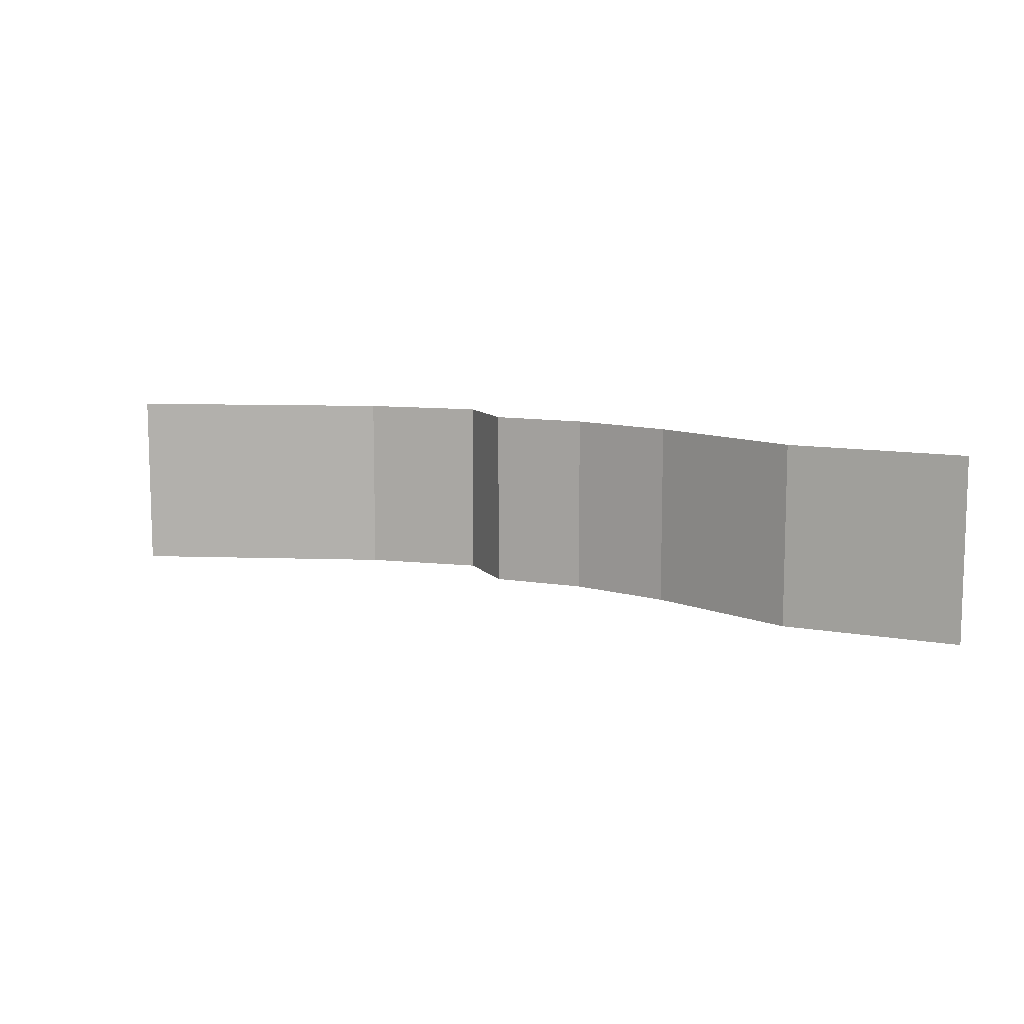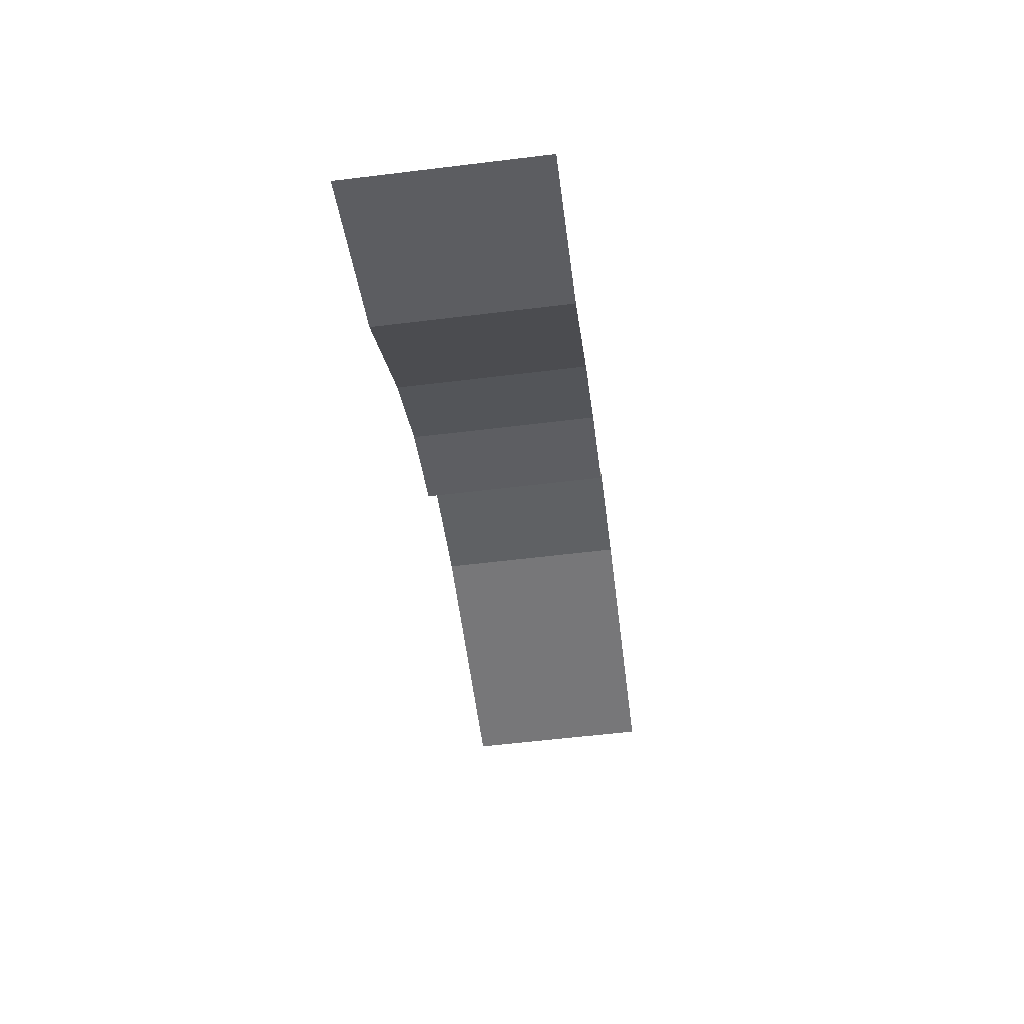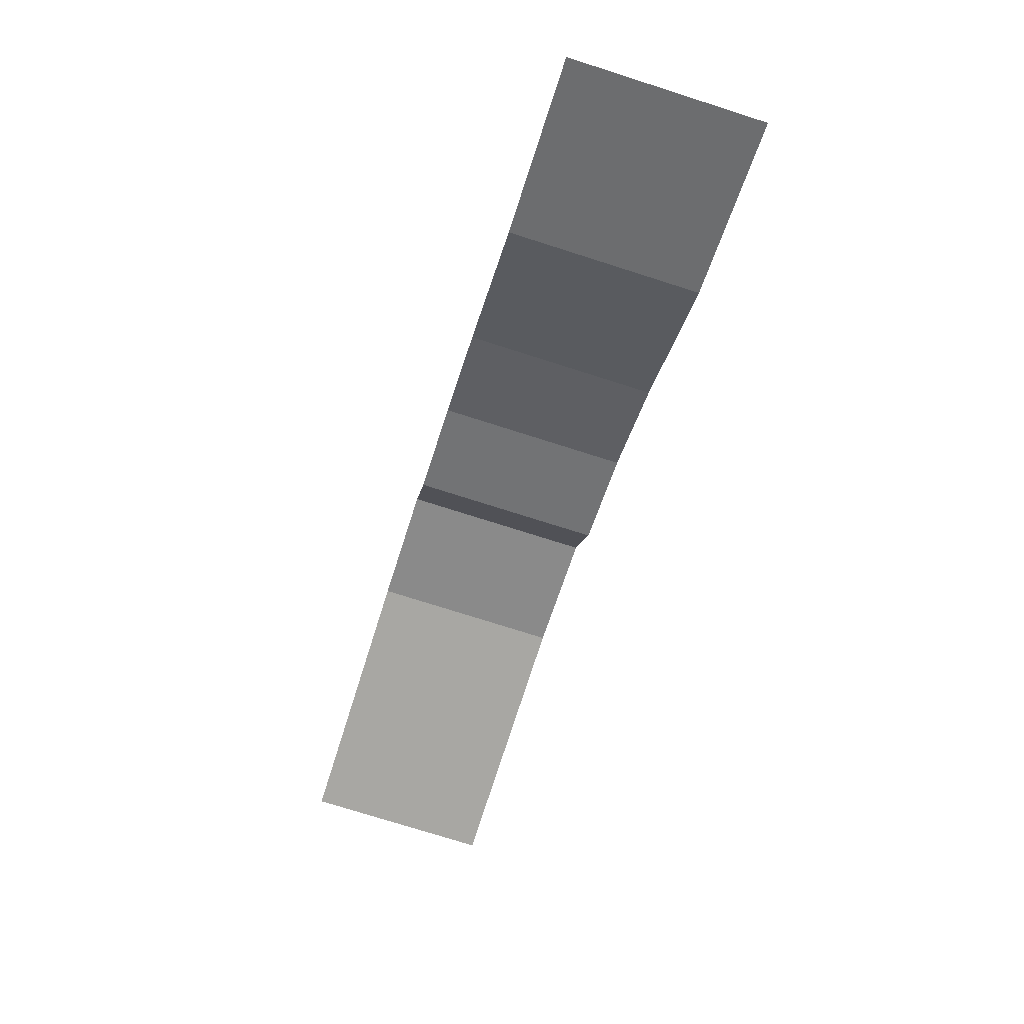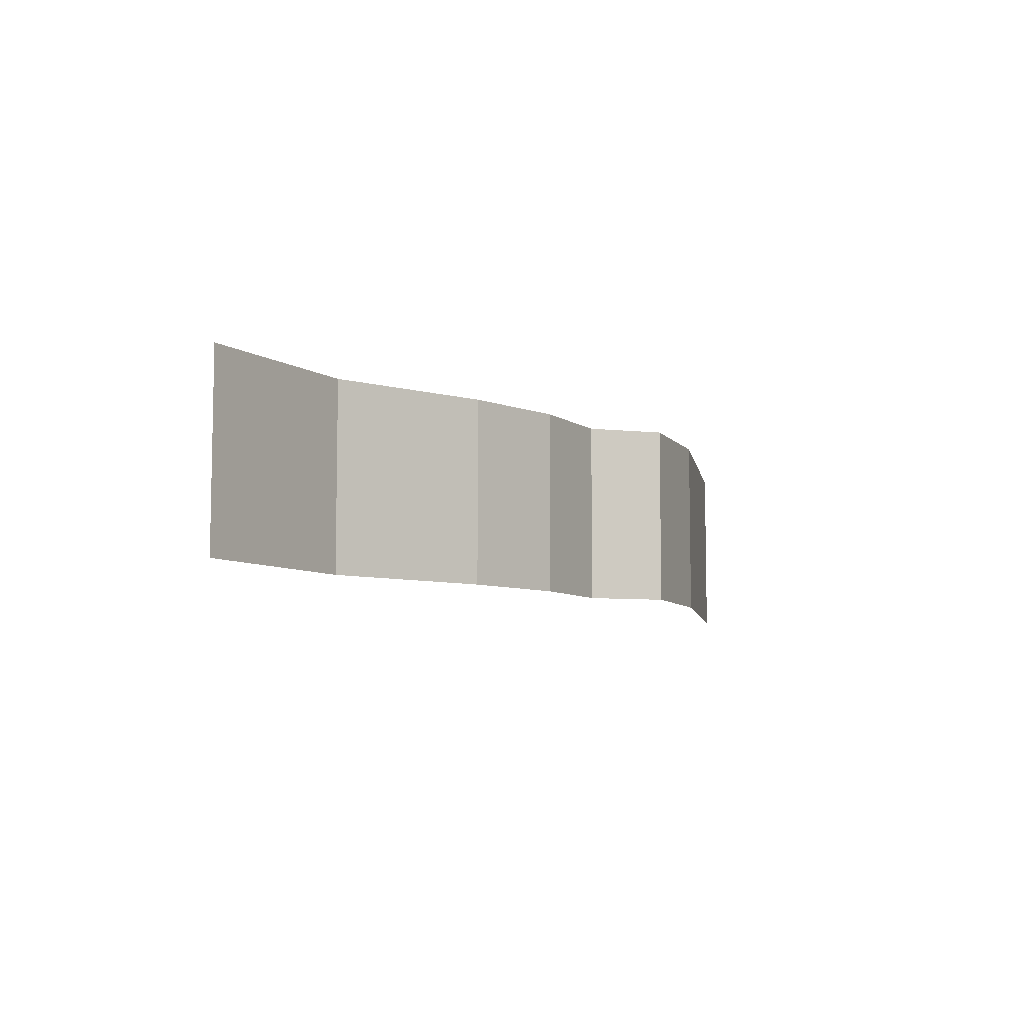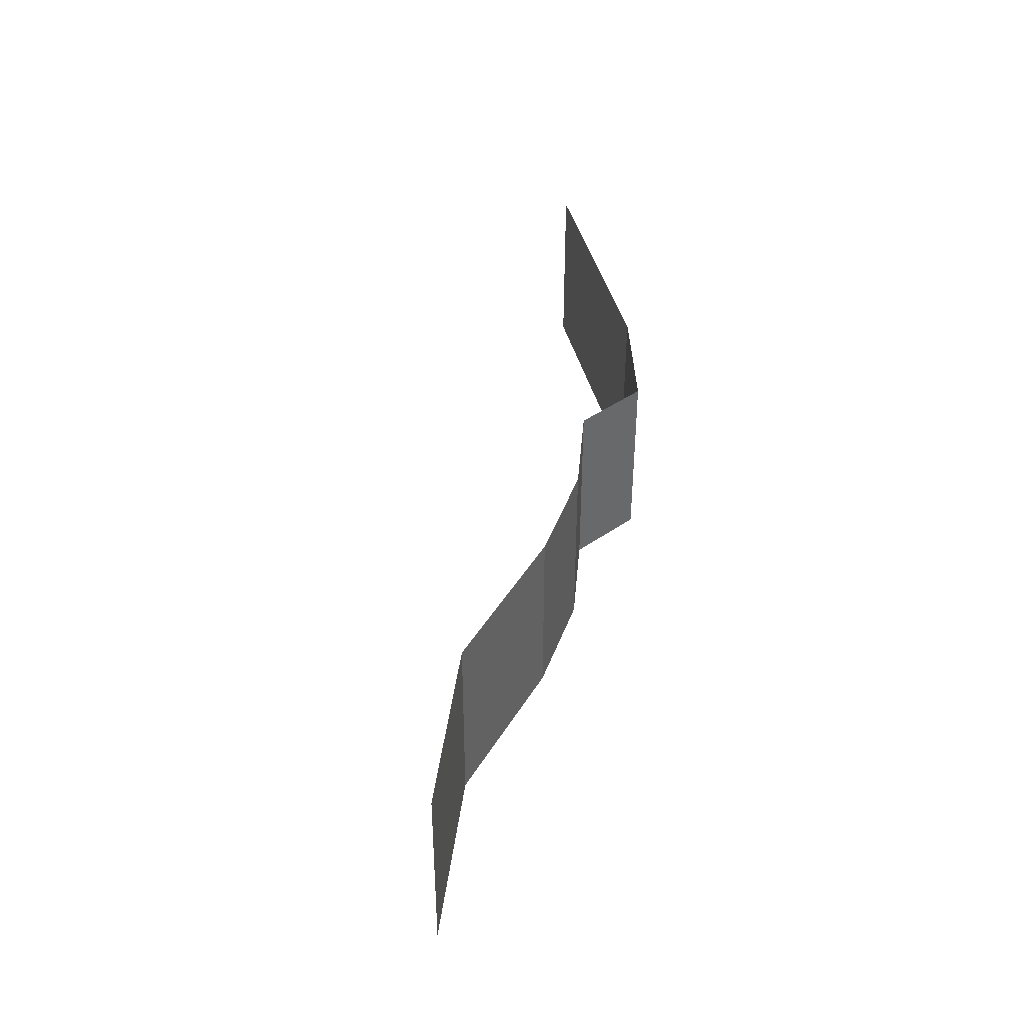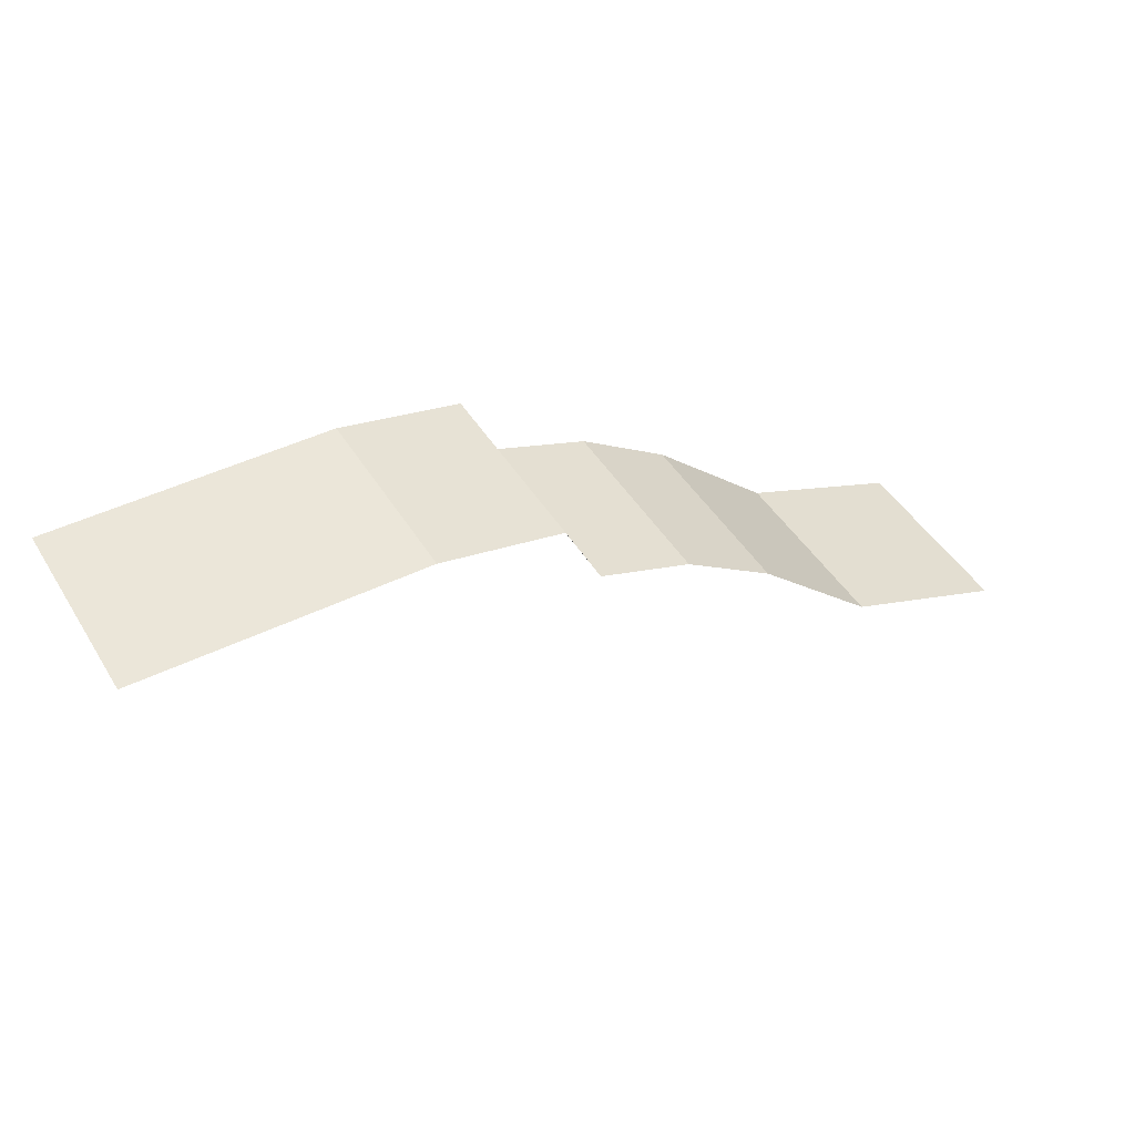
<metadata>
{"format":"obj","ext":"obj","renderer":"f3d","projection":"perspective","resolution":1024,"background":"white","views":[{"elev":10.1,"azim":3.6,"up":"+Z"},{"elev":-58.5,"azim":97.2,"up":"+Y"},{"elev":-75.7,"azim":72.4,"up":"+Y"},{"elev":-7.4,"azim":98.8,"up":"+Z"},{"elev":40.9,"azim":75.2,"up":"+Z"},{"elev":46.6,"azim":-30.2,"up":"+Y"}]}
</metadata>
<code>
o Mesh_Plane.002
v 4.706 -0.4822 1
v -0.347 2.461 1
v -0.347 2.461 -1
v 4.706 -0.4822 -1
v -0.7263 3.239 1
v -0.7263 3.239 -1
v -2.018 3.519 1
v -2.018 3.519 -1
v -4.956 3.584 1
v -4.956 3.584 -1
v 1.616 1.448 1
v 1.616 1.448 -1
v 0.6452 2.101 1
v 2.921 0.2329 -1
v 2.921 0.2329 1
v 0.6452 2.101 -1
f 13 16 3 2
f 3 6 5 2
f 7 5 6 8
f 9 7 8 10
f 15 14 12 11
f 11 12 16 13
f 1 4 14 15

</code>
